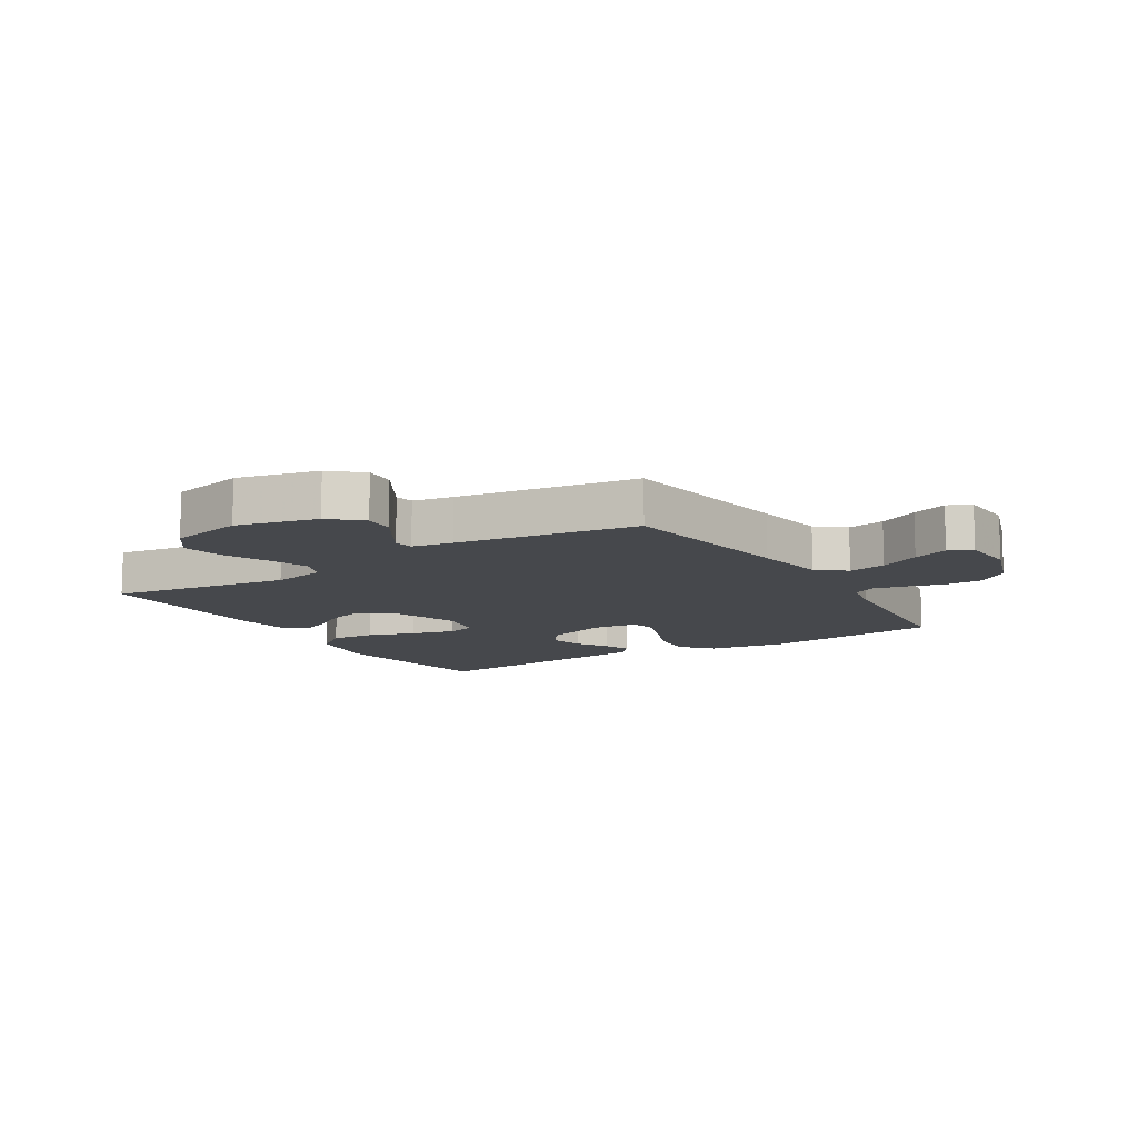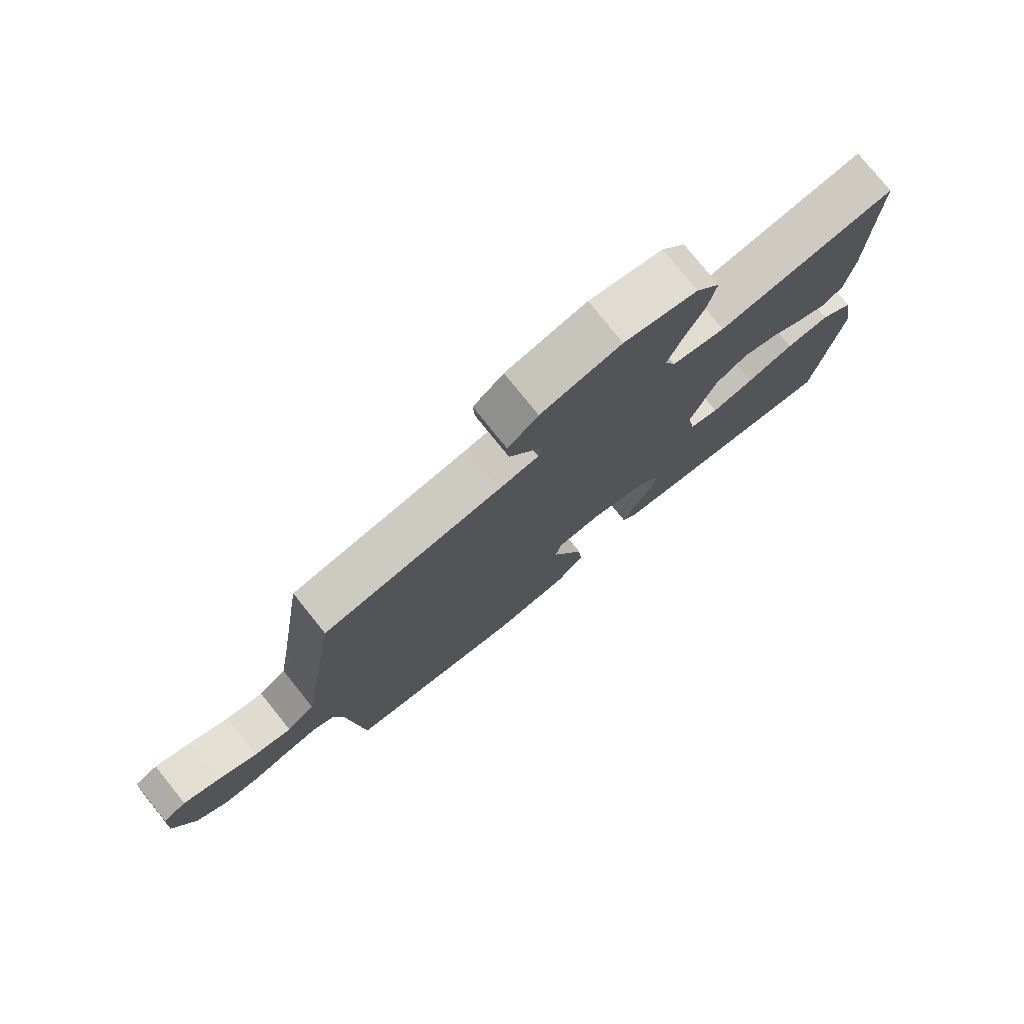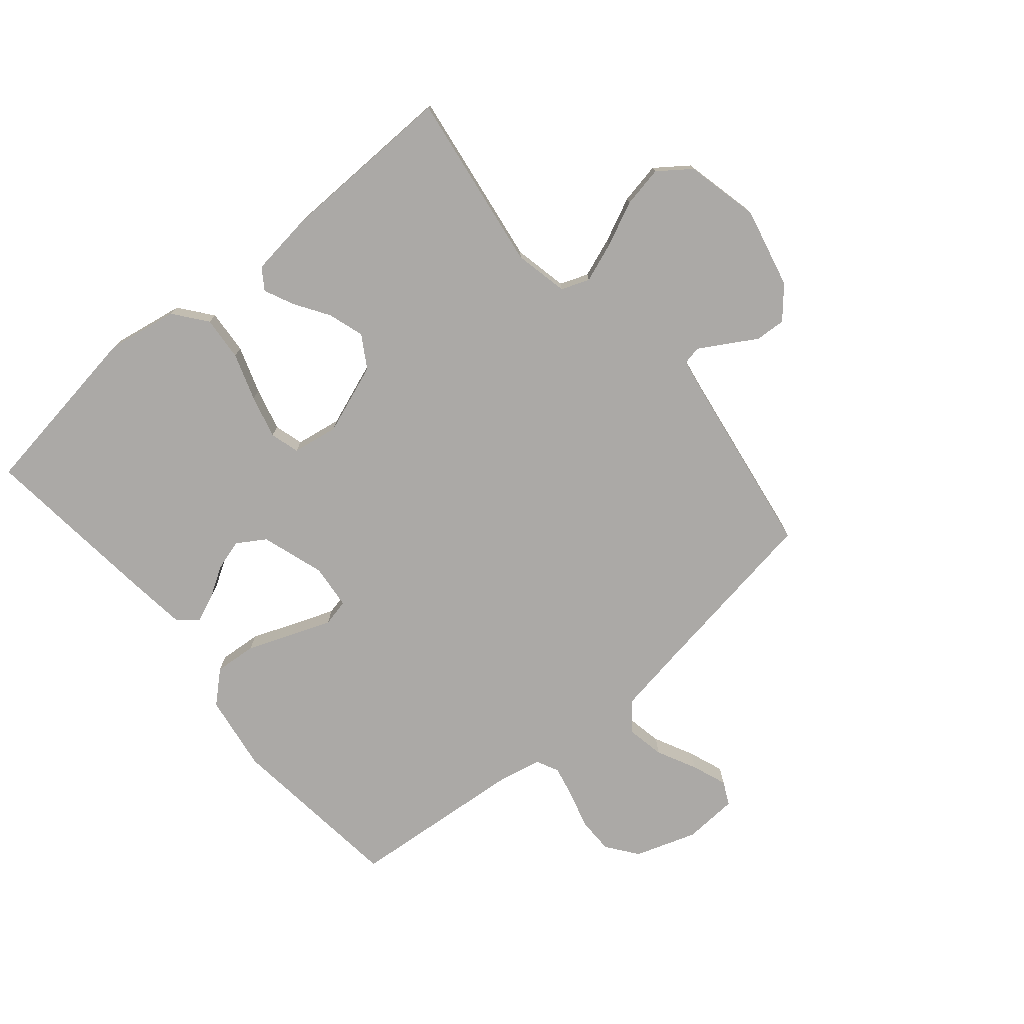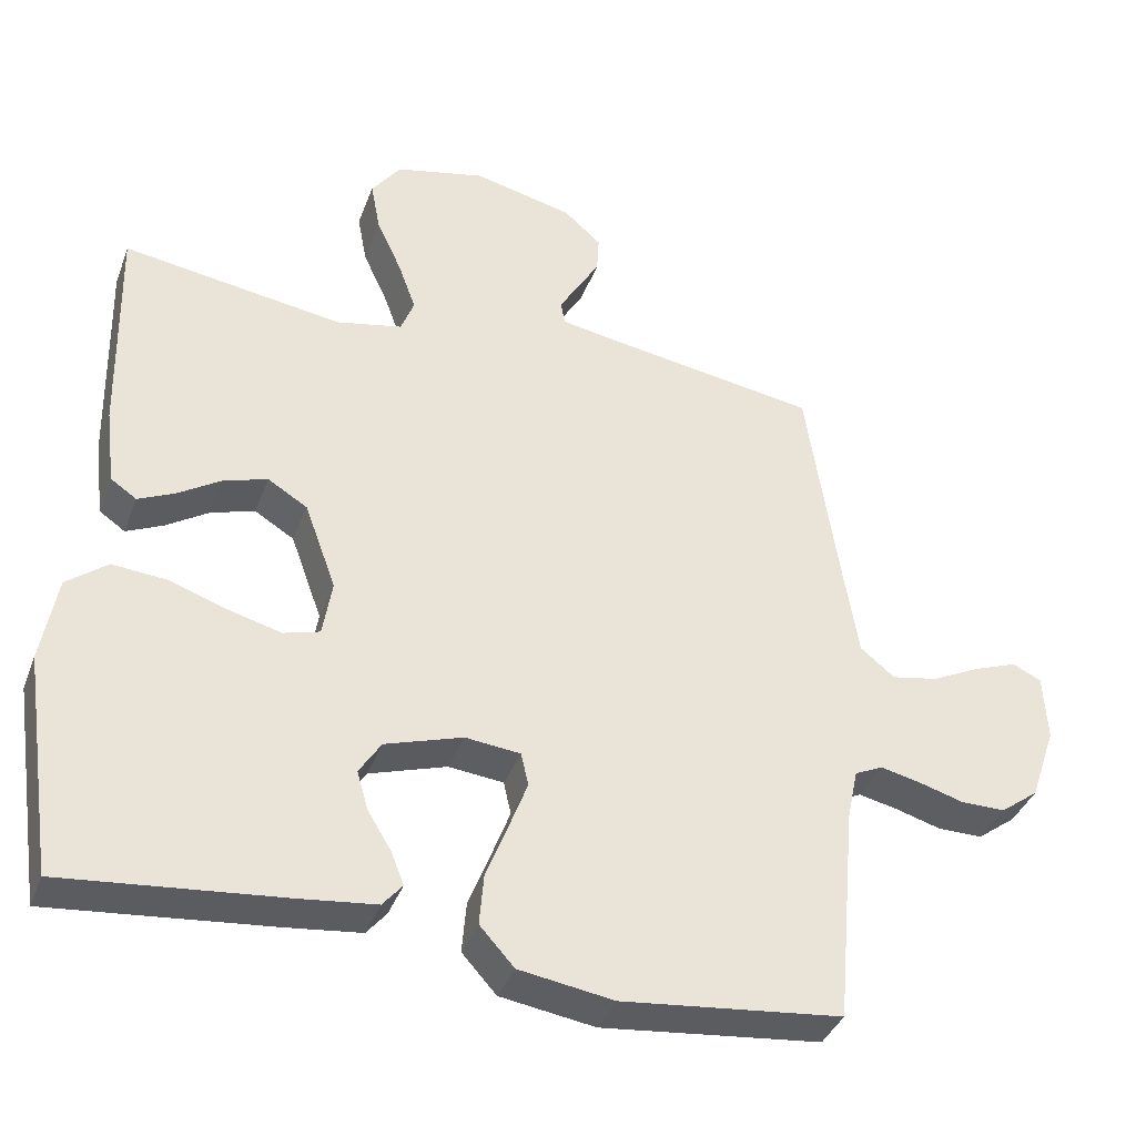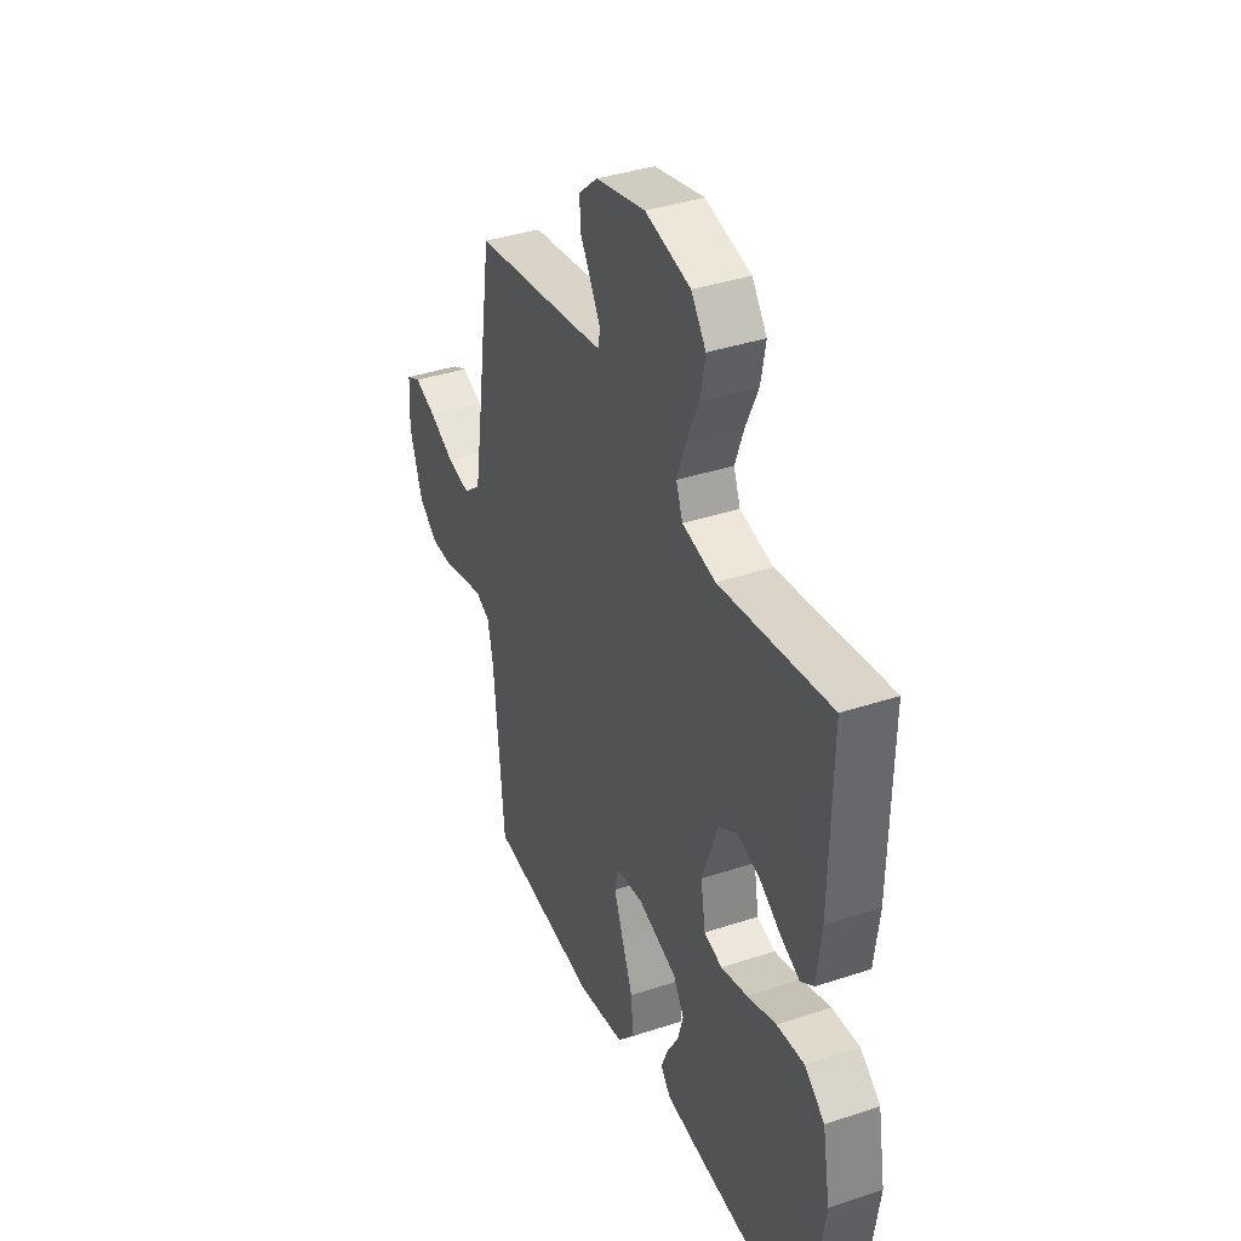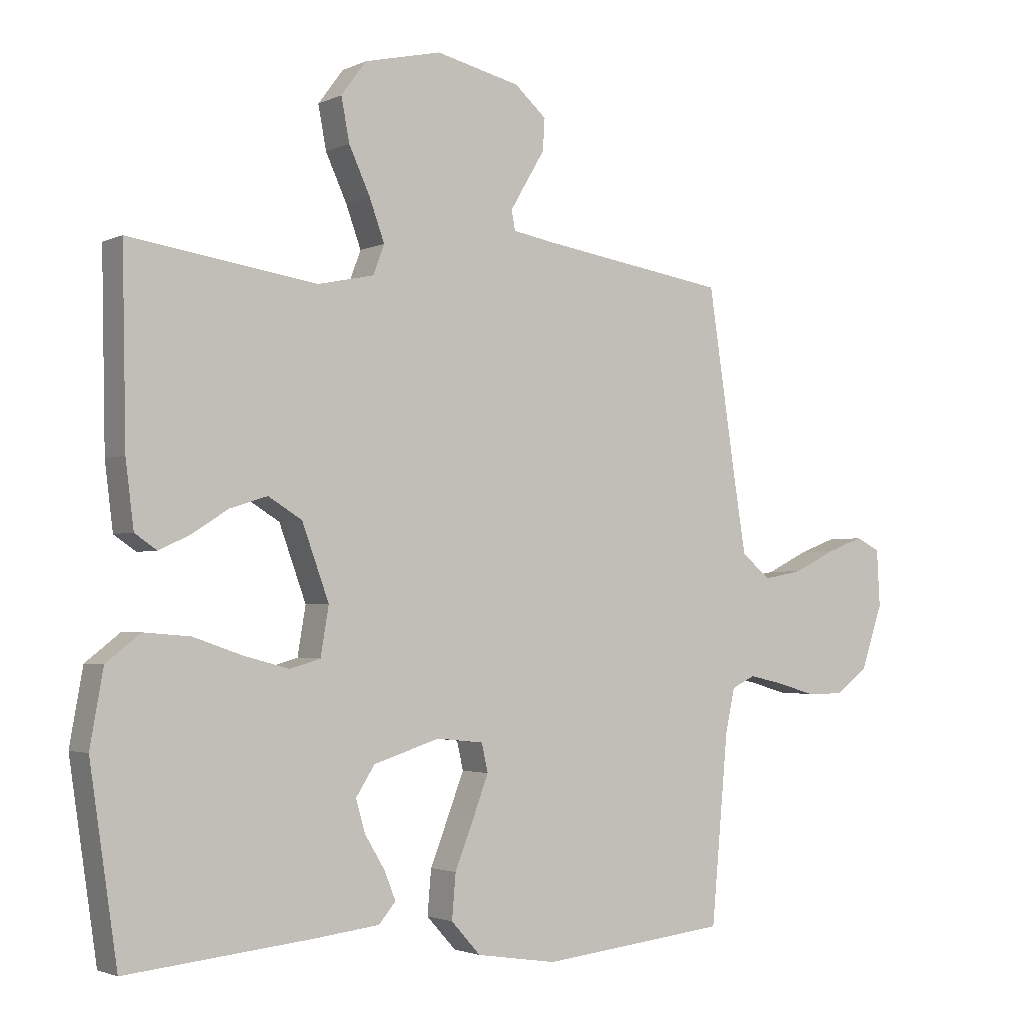
<metadata>
{"format":"obj","ext":"obj","renderer":"f3d","projection":"perspective","resolution":1024,"background":"white","views":[{"elev":-11.3,"azim":31.8,"up":"+Y"},{"elev":77.5,"azim":141.2,"up":"+Z"},{"elev":-75.6,"azim":-49.8,"up":"+Y"},{"elev":-37.9,"azim":-19.3,"up":"+Z"},{"elev":38.0,"azim":-112.8,"up":"+Z"},{"elev":-2.4,"azim":-32.6,"up":"+Z"}]}
</metadata>
<code>
v -0.5 0.07 -0.5
v -0.544 0.07 -0.2
v -0.523 0.07 -0.082
v -0.468 0.07 -0.039
v -0.394 0.07 -0.045
v -0.315 0.07 -0.072
v -0.243 0.07 -0.091
v -0.194 0.07 -0.077
v -0.181 0.07 0
v -0.224 0.07 0.118
v -0.278 0.07 0.151
v -0.338 0.07 0.132
v -0.396 0.07 0.095
v -0.446 0.07 0.072
v -0.481 0.07 0.096
v -0.494 0.07 0.2
v -0.5 0.07 0.5
v -0.2 0.07 0.455
v -0.11 0.07 0.474
v -0.092 0.07 0.521
v -0.116 0.07 0.587
v -0.15 0.07 0.661
v -0.163 0.07 0.73
v -0.123 0.07 0.784
v 0 0.07 0.812
v 0.135 0.07 0.78
v 0.186 0.07 0.735
v 0.183 0.07 0.684
v 0.153 0.07 0.634
v 0.127 0.07 0.59
v 0.133 0.07 0.559
v 0.2 0.07 0.547
v 0.5 0.07 0.5
v 0.545 0.07 0.2
v 0.564 0.07 0.081
v 0.611 0.07 0.043
v 0.674 0.07 0.055
v 0.741 0.07 0.088
v 0.8 0.07 0.11
v 0.839 0.07 0.091
v 0.844 0.07 0
v 0.809 0.07 -0.103
v 0.757 0.07 -0.142
v 0.696 0.07 -0.142
v 0.634 0.07 -0.124
v 0.58 0.07 -0.112
v 0.542 0.07 -0.13
v 0.527 0.07 -0.2
v 0.5 0.07 -0.5
v 0.2 0.07 -0.533
v 0.071 0.07 -0.513
v 0.024 0.07 -0.461
v 0.03 0.07 -0.39
v 0.06 0.07 -0.314
v 0.085 0.07 -0.248
v 0.075 0.07 -0.203
v 0 0.07 -0.195
v -0.106 0.07 -0.229
v -0.136 0.07 -0.276
v -0.121 0.07 -0.328
v -0.089 0.07 -0.381
v -0.071 0.07 -0.426
v -0.098 0.07 -0.458
v -0.2 0.07 -0.47
v -0.5 0 -0.5
v -0.544 0 -0.2
v -0.523 0 -0.082
v -0.468 0 -0.039
v -0.394 0 -0.045
v -0.315 0 -0.072
v -0.243 0 -0.091
v -0.194 0 -0.077
v -0.181 0 0
v -0.224 0 0.118
v -0.278 0 0.151
v -0.338 0 0.132
v -0.396 0 0.095
v -0.446 0 0.072
v -0.481 0 0.096
v -0.494 0 0.2
v -0.5 0 0.5
v -0.2 0 0.455
v -0.11 0 0.474
v -0.092 0 0.521
v -0.116 0 0.587
v -0.15 0 0.661
v -0.163 0 0.73
v -0.123 0 0.784
v 0 0 0.812
v 0.135 0 0.78
v 0.186 0 0.735
v 0.183 0 0.684
v 0.153 0 0.634
v 0.127 0 0.59
v 0.133 0 0.559
v 0.2 0 0.547
v 0.5 0 0.5
v 0.545 0 0.2
v 0.564 0 0.081
v 0.611 0 0.043
v 0.674 0 0.055
v 0.741 0 0.088
v 0.8 0 0.11
v 0.839 0 0.091
v 0.844 0 0
v 0.809 0 -0.103
v 0.757 0 -0.142
v 0.696 0 -0.142
v 0.634 0 -0.124
v 0.58 0 -0.112
v 0.542 0 -0.13
v 0.527 0 -0.2
v 0.5 0 -0.5
v 0.2 0 -0.533
v 0.071 0 -0.513
v 0.024 0 -0.461
v 0.03 0 -0.39
v 0.06 0 -0.314
v 0.085 0 -0.248
v 0.075 0 -0.203
v 0 0 -0.195
v -0.106 0 -0.229
v -0.136 0 -0.276
v -0.121 0 -0.328
v -0.089 0 -0.381
v -0.071 0 -0.426
v -0.098 0 -0.458
v -0.2 0 -0.47
f 4 5 6
f 3 4 6
f 2 3 6
f 1 2 6
f 64 1 6
f 63 64 6
f 62 63 6
f 61 62 6
f 60 61 6
f 59 60 6 7
f 58 59 7 8
f 57 58 8 9
f 56 57 9 10
f 52 53 54
f 51 52 54
f 50 51 54
f 49 50 54
f 48 49 54
f 47 48 54 55
f 46 47 55 56
f 43 44 45
f 42 43 45
f 41 42 45
f 40 41 45
f 39 40 45
f 38 39 45
f 37 38 45
f 36 37 45 46
f 46 56 10
f 36 46 10
f 35 36 10
f 32 33 34
f 35 10 11
f 34 35 11
f 32 34 11
f 31 32 11
f 27 28 29
f 26 27 29
f 25 26 29
f 24 25 29
f 23 24 29
f 22 23 29
f 21 22 29
f 20 21 29 30
f 19 20 30 31
f 16 17 18
f 15 16 18
f 14 15 18
f 13 14 18
f 12 13 18
f 12 18 19
f 11 12 19 31
f 70 69 68
f 70 68 67
f 70 67 66
f 70 66 65
f 70 65 128
f 70 128 127
f 70 127 126
f 70 126 125
f 70 125 124
f 71 70 124 123
f 72 71 123 122
f 73 72 122 121
f 74 73 121 120
f 118 117 116
f 118 116 115
f 118 115 114
f 118 114 113
f 118 113 112
f 119 118 112 111
f 120 119 111 110
f 109 108 107
f 109 107 106
f 109 106 105
f 109 105 104
f 109 104 103
f 109 103 102
f 109 102 101
f 110 109 101 100
f 74 120 110
f 74 110 100
f 74 100 99
f 98 97 96
f 75 74 99
f 75 99 98
f 75 98 96
f 75 96 95
f 93 92 91
f 93 91 90
f 93 90 89
f 93 89 88
f 93 88 87
f 93 87 86
f 93 86 85
f 94 93 85 84
f 95 94 84 83
f 82 81 80
f 82 80 79
f 82 79 78
f 82 78 77
f 82 77 76
f 83 82 76
f 95 83 76 75
f 1 65 66 2
f 2 66 67 3
f 3 67 68 4
f 4 68 69 5
f 5 69 70 6
f 6 70 71 7
f 7 71 72 8
f 8 72 73 9
f 9 73 74 10
f 10 74 75 11
f 11 75 76 12
f 12 76 77 13
f 13 77 78 14
f 14 78 79 15
f 15 79 80 16
f 16 80 81 17
f 17 81 82 18
f 18 82 83 19
f 19 83 84 20
f 20 84 85 21
f 21 85 86 22
f 22 86 87 23
f 23 87 88 24
f 24 88 89 25
f 25 89 90 26
f 26 90 91 27
f 27 91 92 28
f 28 92 93 29
f 29 93 94 30
f 30 94 95 31
f 31 95 96 32
f 32 96 97 33
f 33 97 98 34
f 34 98 99 35
f 35 99 100 36
f 36 100 101 37
f 37 101 102 38
f 38 102 103 39
f 39 103 104 40
f 40 104 105 41
f 41 105 106 42
f 42 106 107 43
f 43 107 108 44
f 44 108 109 45
f 45 109 110 46
f 46 110 111 47
f 47 111 112 48
f 48 112 113 49
f 49 113 114 50
f 50 114 115 51
f 51 115 116 52
f 52 116 117 53
f 53 117 118 54
f 54 118 119 55
f 55 119 120 56
f 56 120 121 57
f 57 121 122 58
f 58 122 123 59
f 59 123 124 60
f 60 124 125 61
f 61 125 126 62
f 62 126 127 63
f 63 127 128 64
f 64 128 65 1

</code>
